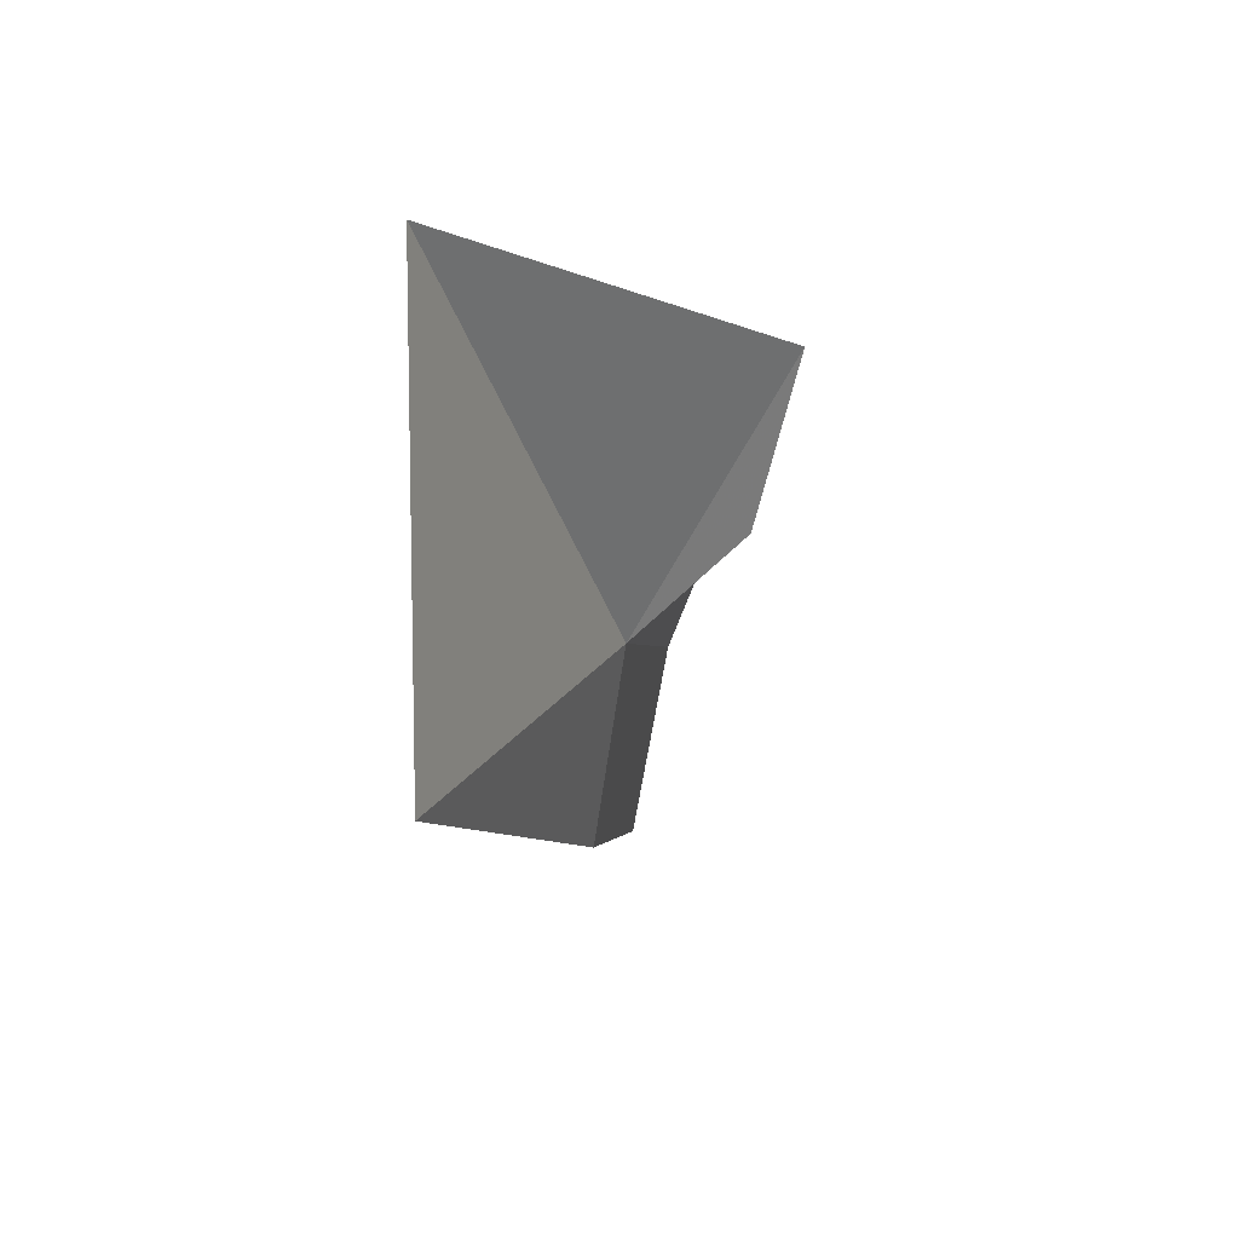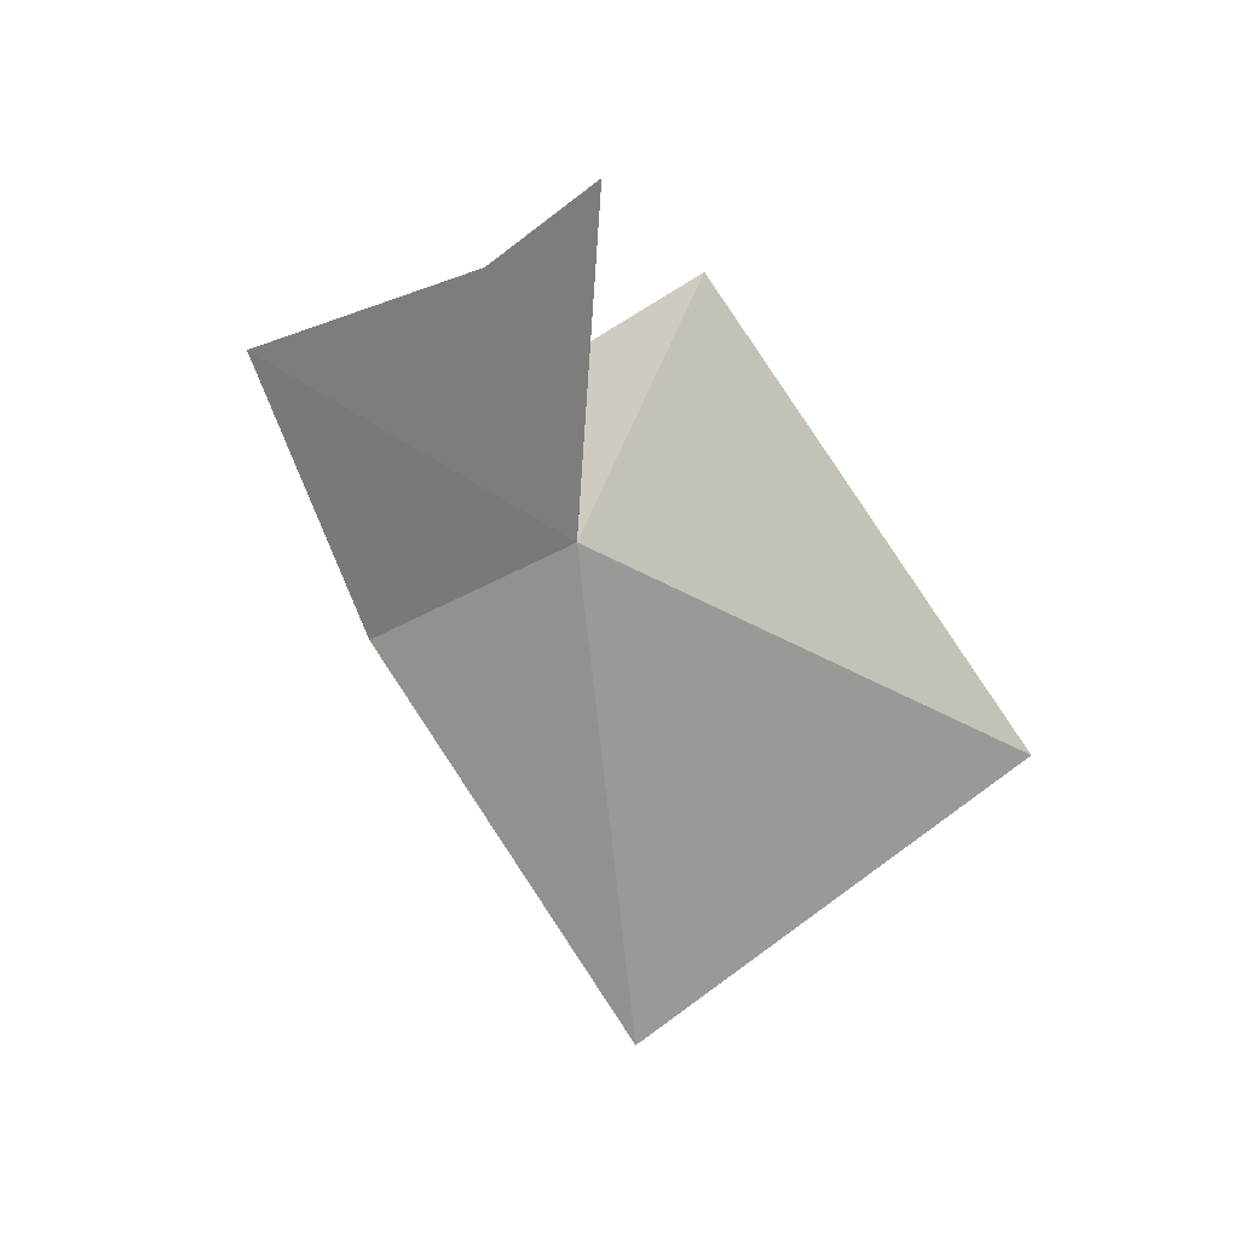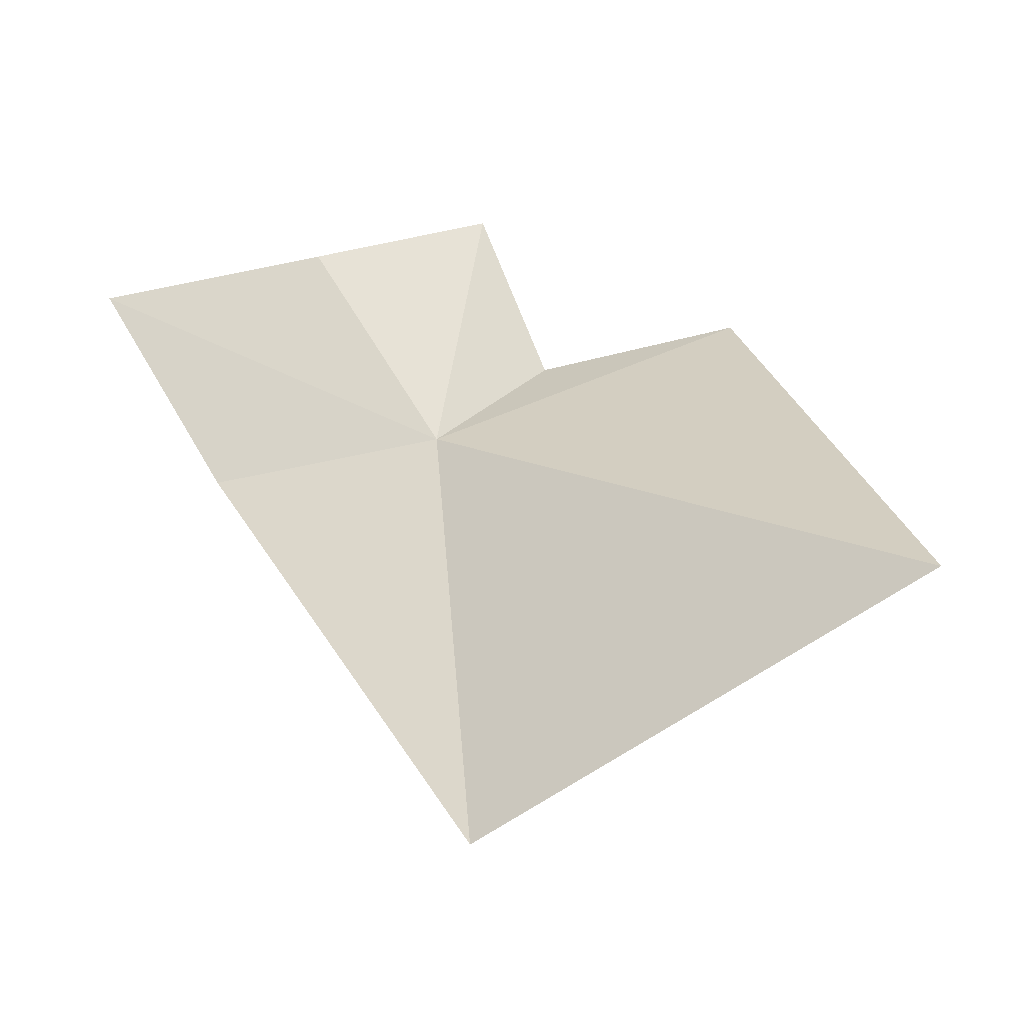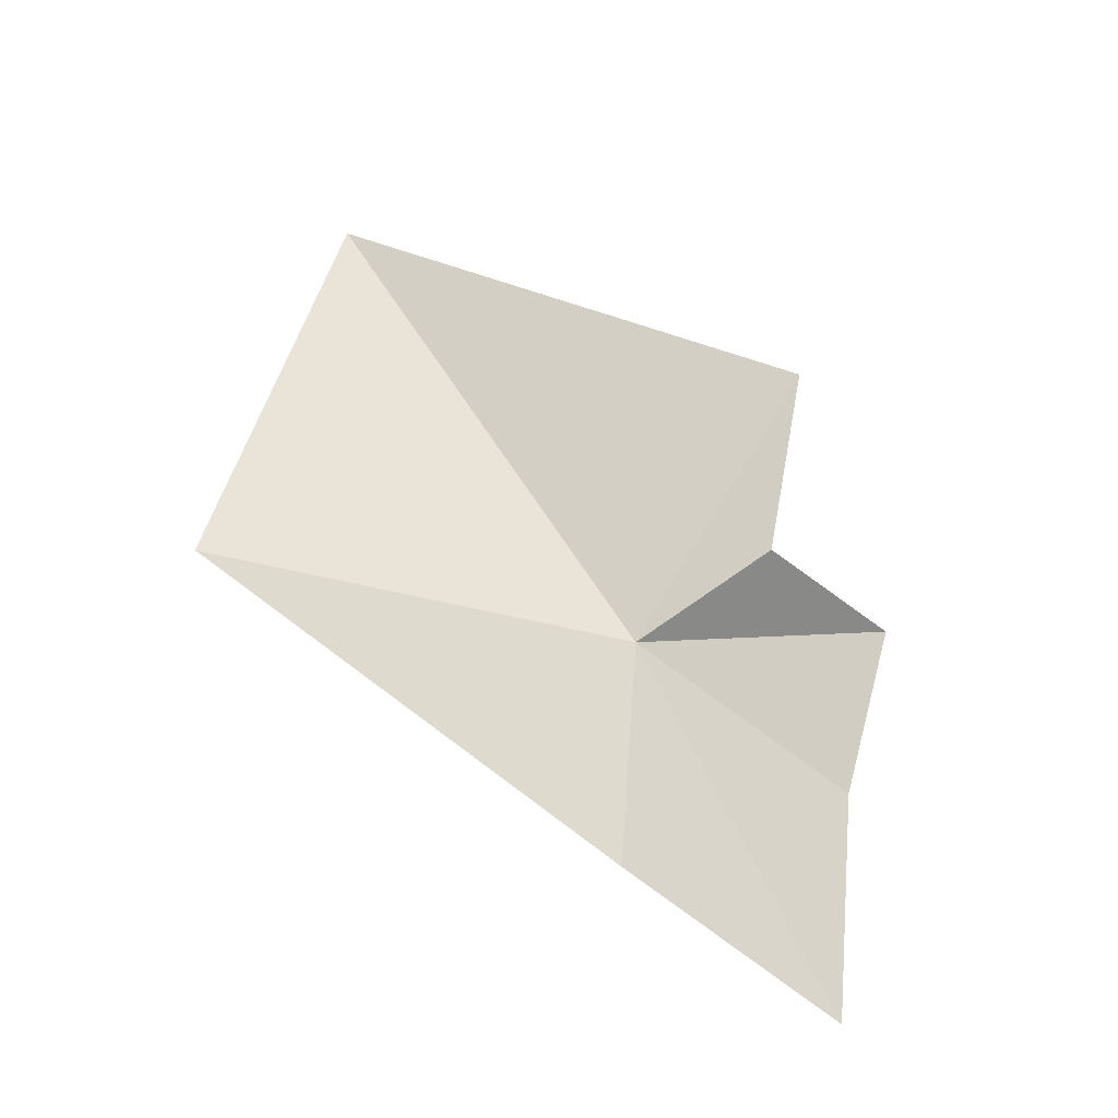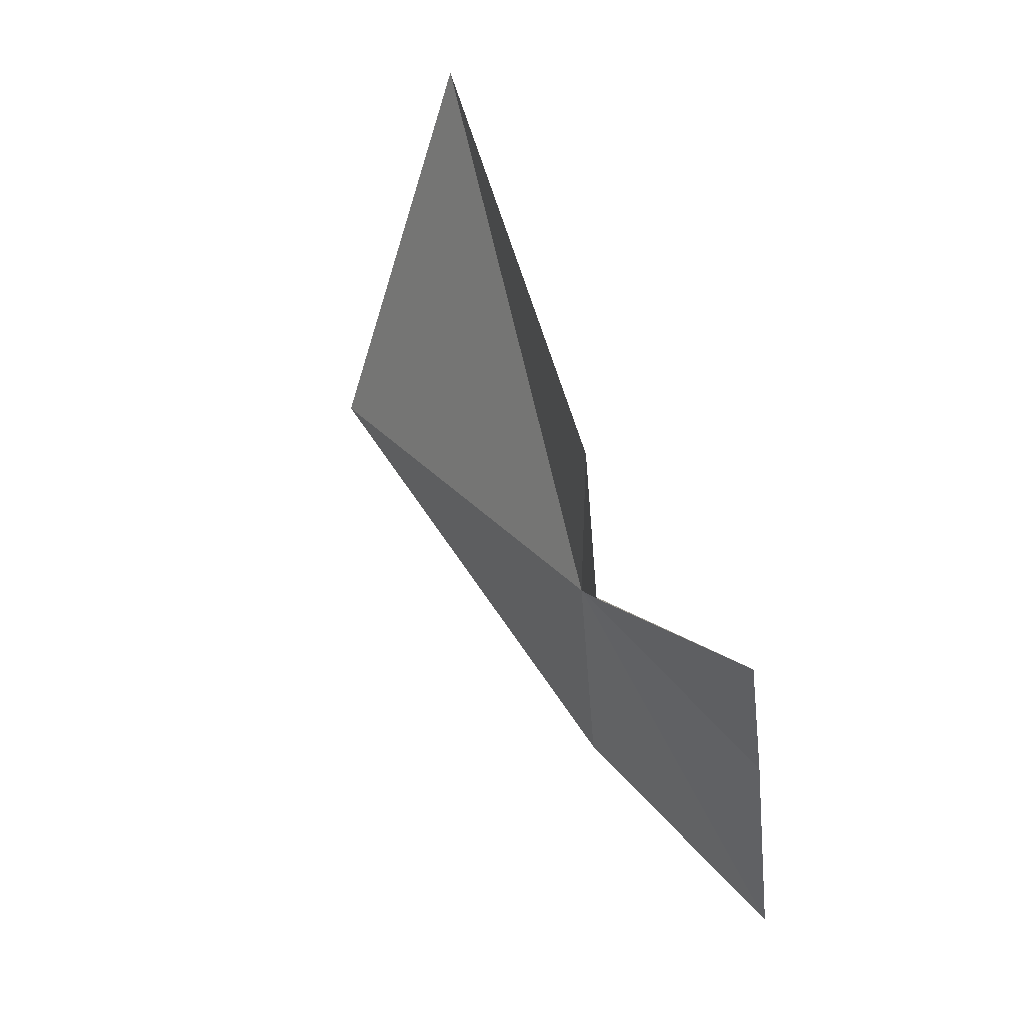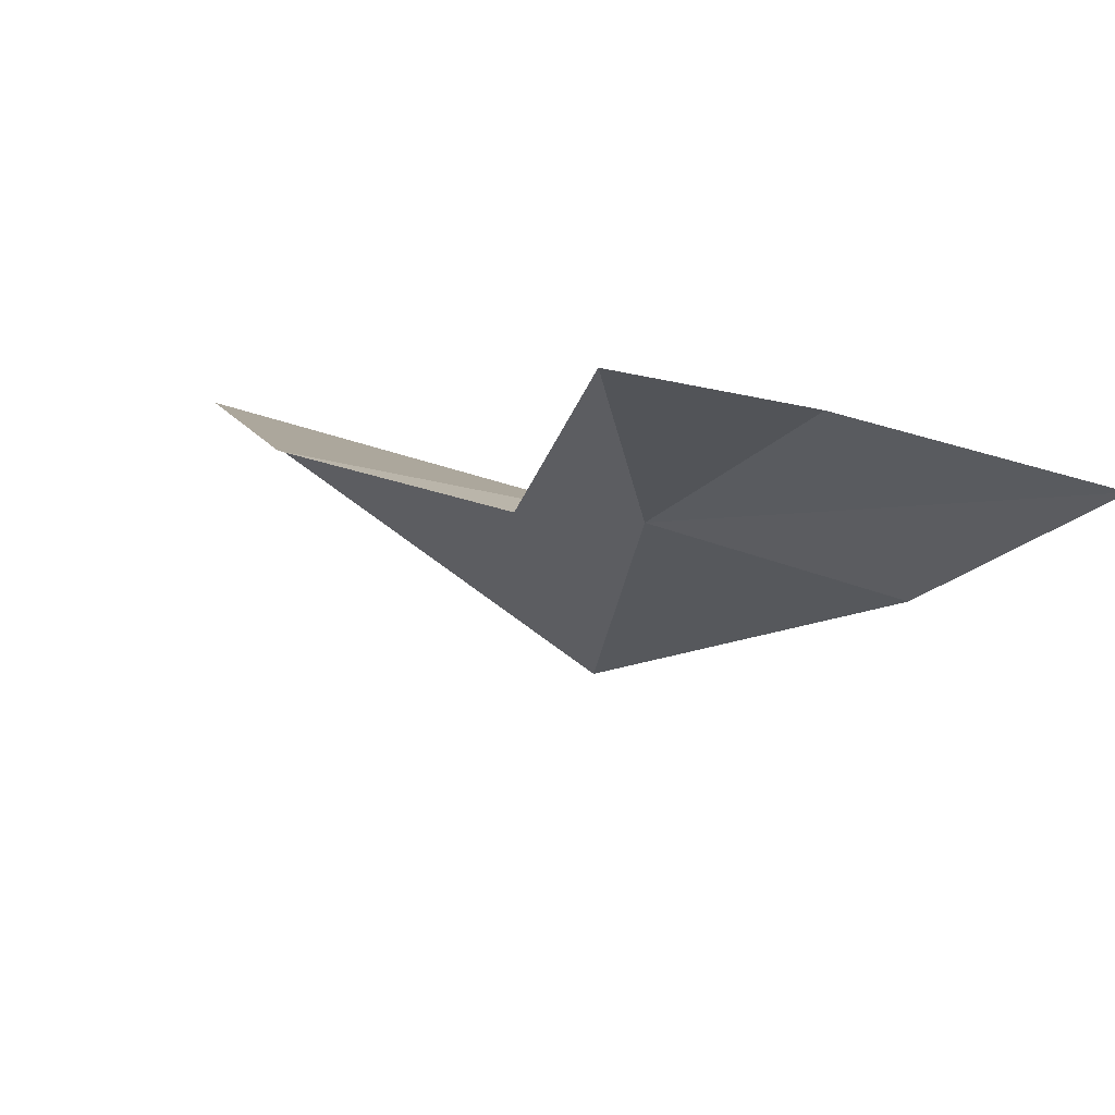
<metadata>
{"format":"obj","ext":"obj","renderer":"f3d","projection":"perspective","resolution":1024,"background":"white","views":[{"elev":25.8,"azim":20.1,"up":"+Z"},{"elev":20.9,"azim":-134.2,"up":"+Y"},{"elev":-32.5,"azim":-65.8,"up":"+Y"},{"elev":-27.6,"azim":74.0,"up":"+Z"},{"elev":29.2,"azim":140.0,"up":"+Z"},{"elev":66.3,"azim":115.1,"up":"+Y"}]}
</metadata>
<code>
v -0.4167 -0.1637 -0.03391
v -0.4179 -0.1963 -0.03038
v -0.419 -0.1643 -0.05062
v -0.4223 -0.1467 -0.05979
v -0.4196 -0.1461 -0.04289
v -0.4157 -0.1439 -0.03092
v -0.4104 -0.1551 -0.02812
v -0.4218 -0.186 0.002138
v -0.4075 -0.1533 -0.0144
f 1 3 2
f 1 4 3
f 1 5 4
f 1 6 5
f 1 7 6
f 1 2 8
f 1 9 7
f 1 8 9

</code>
